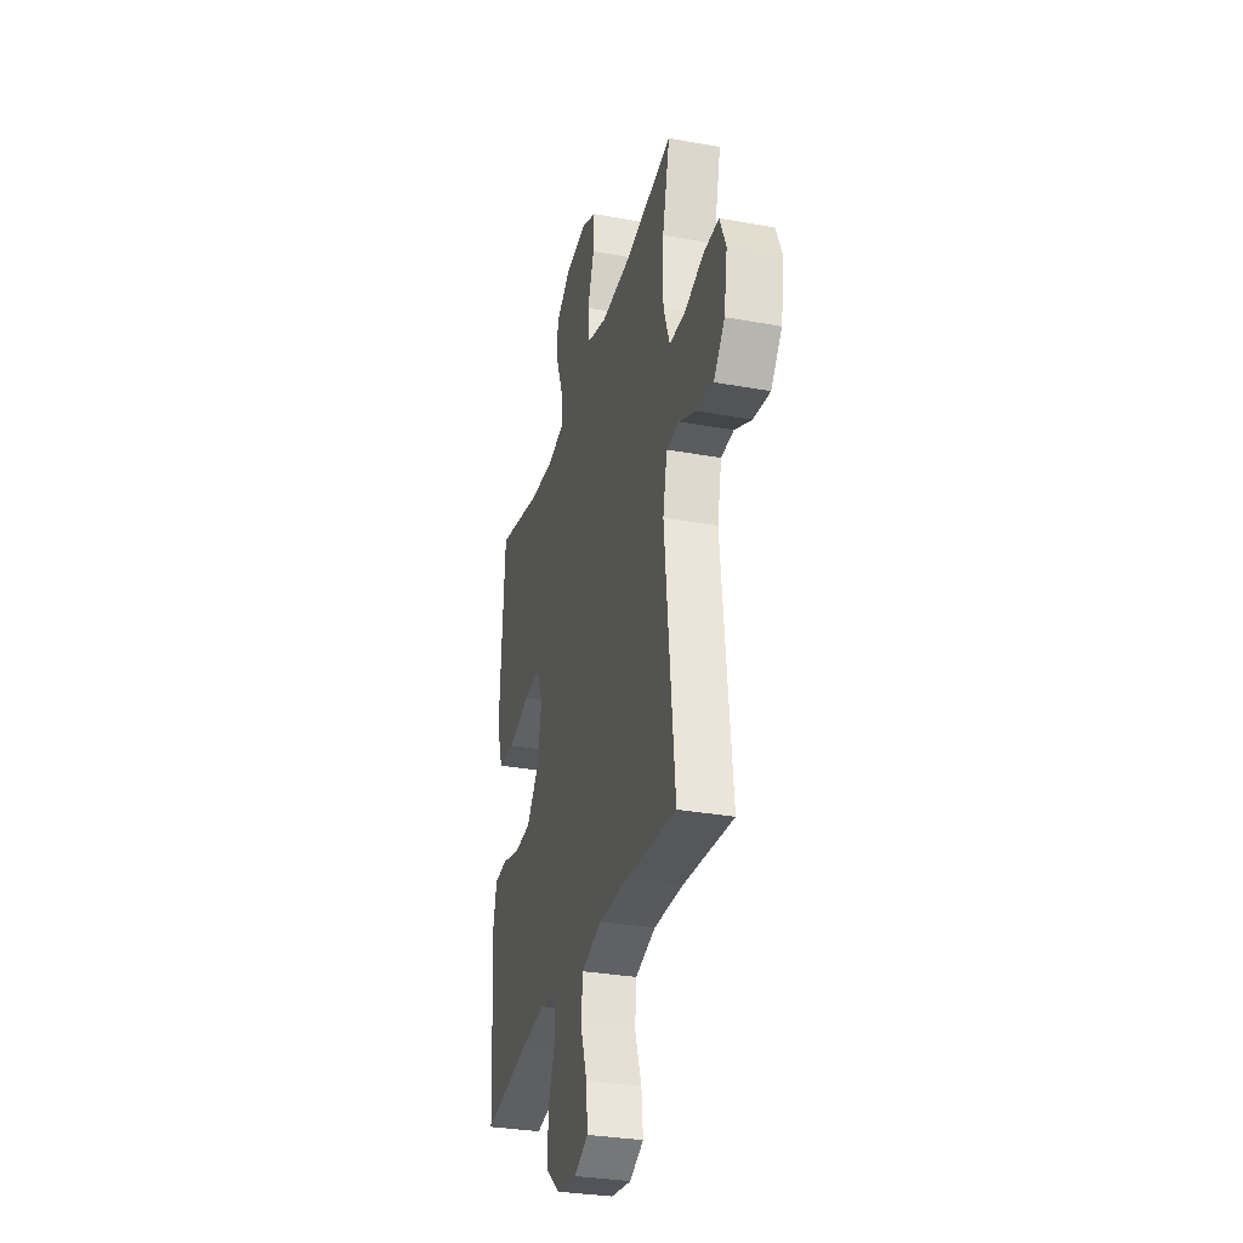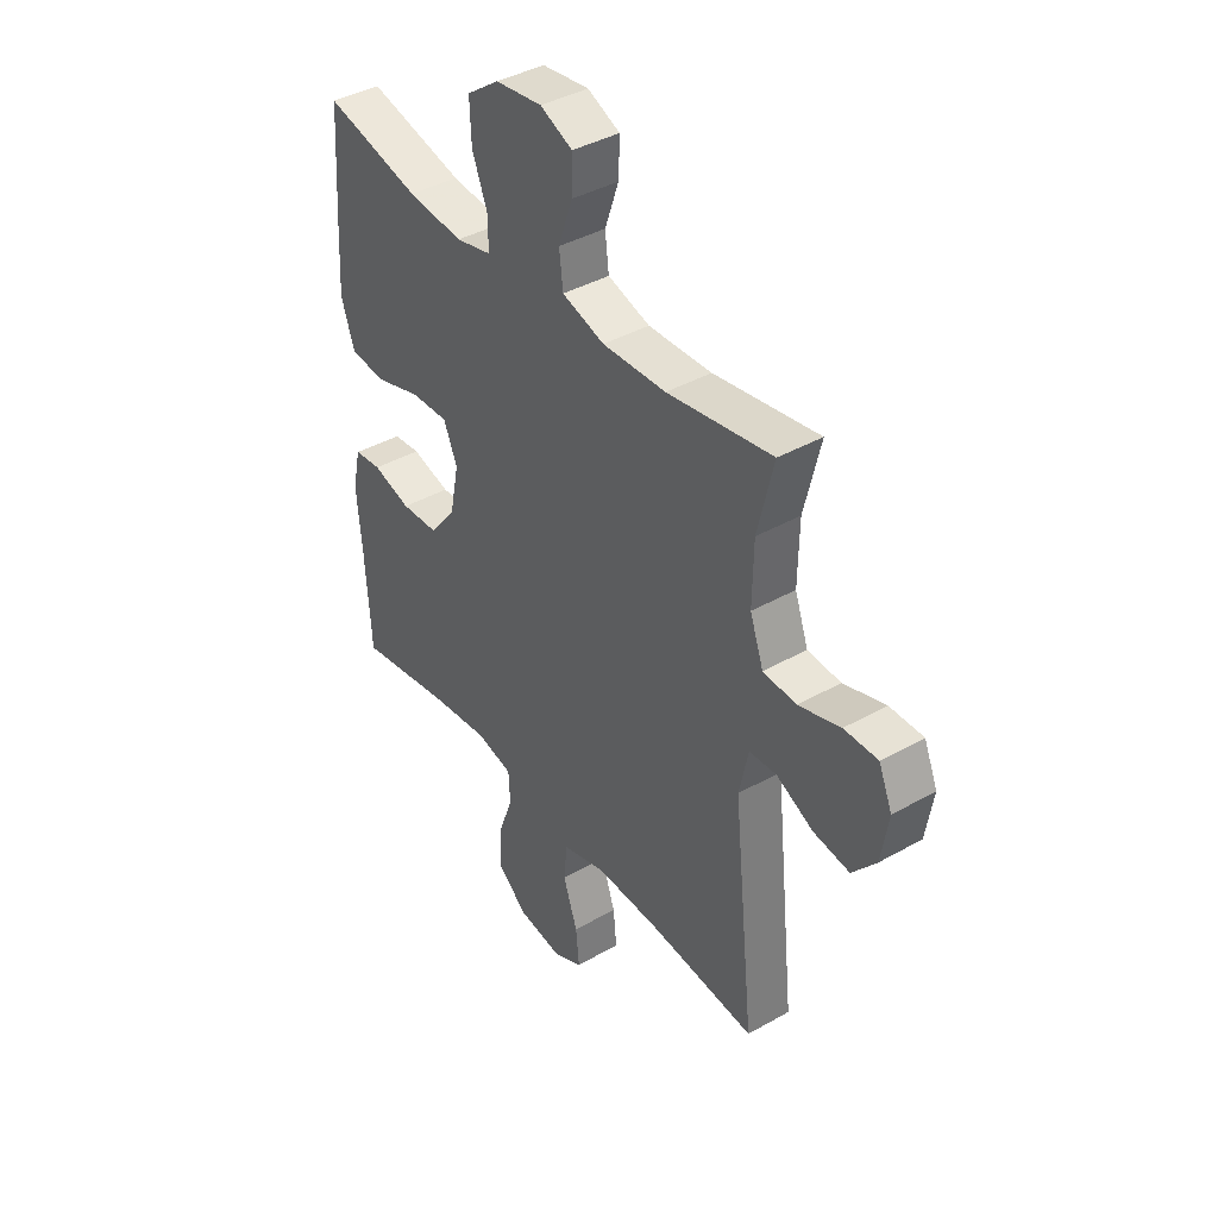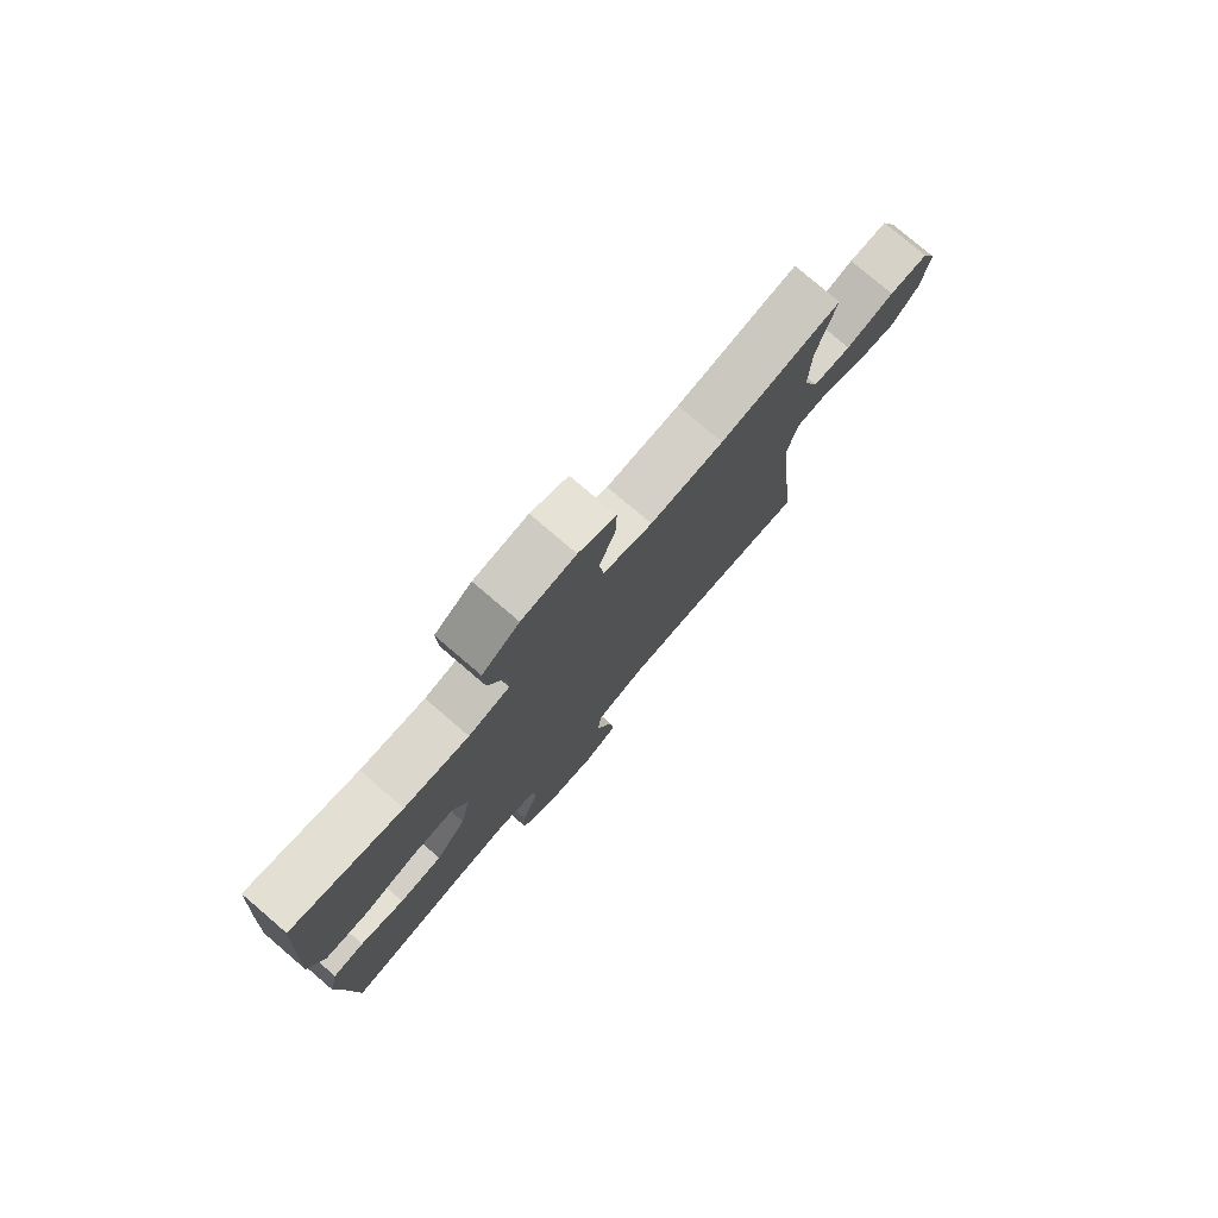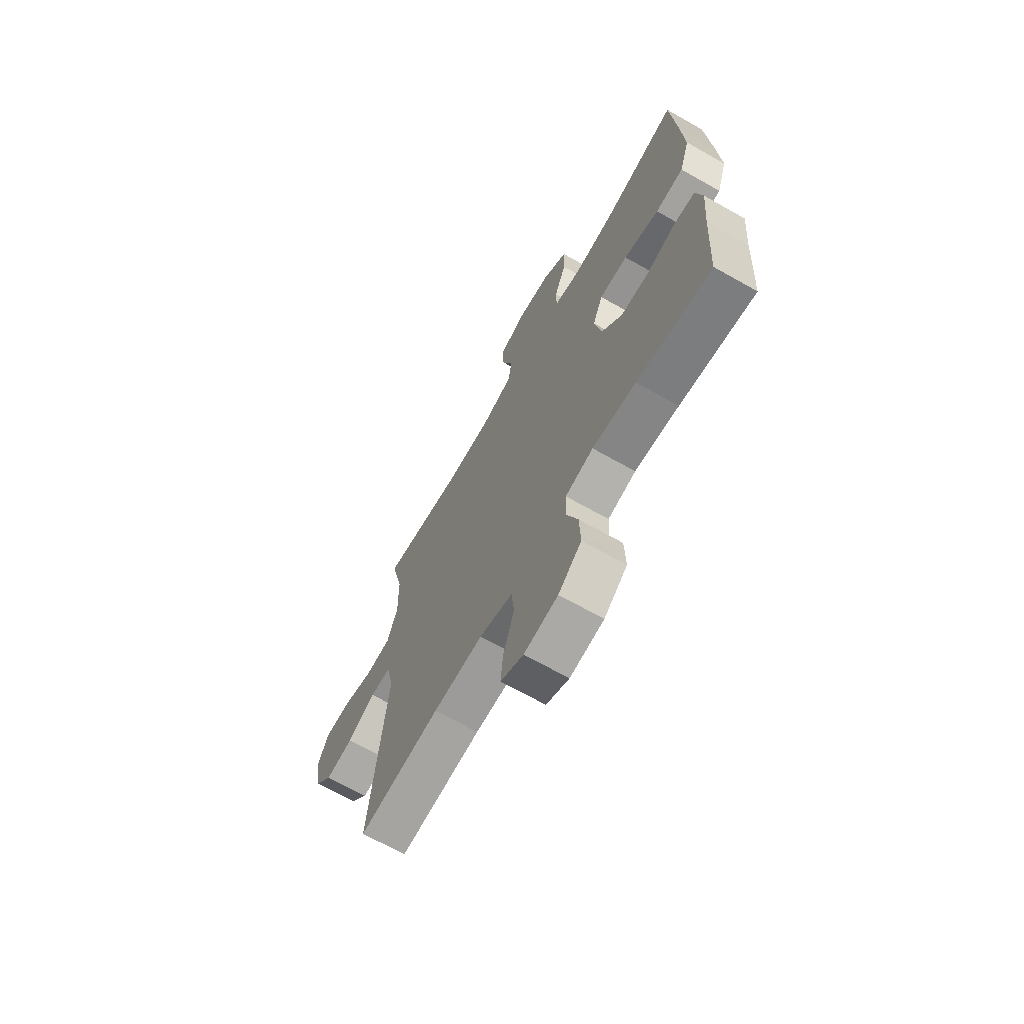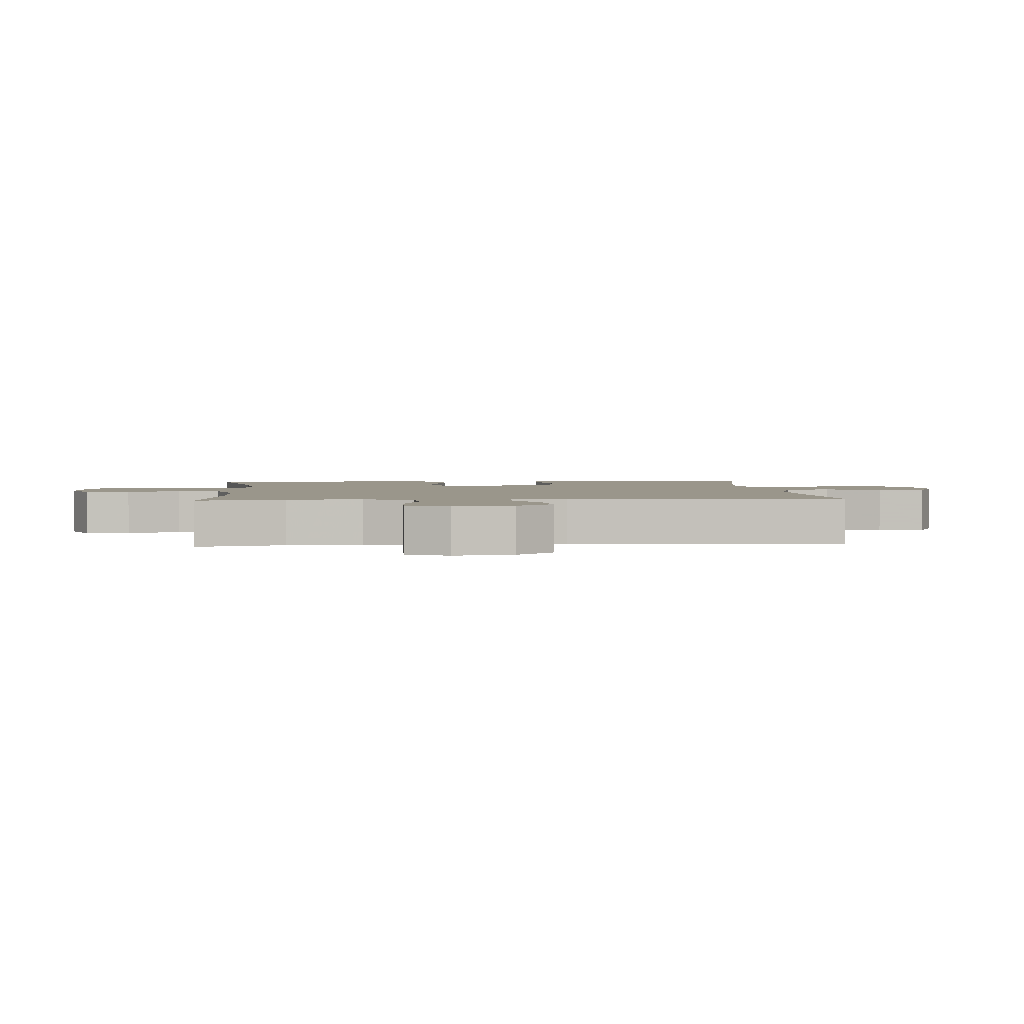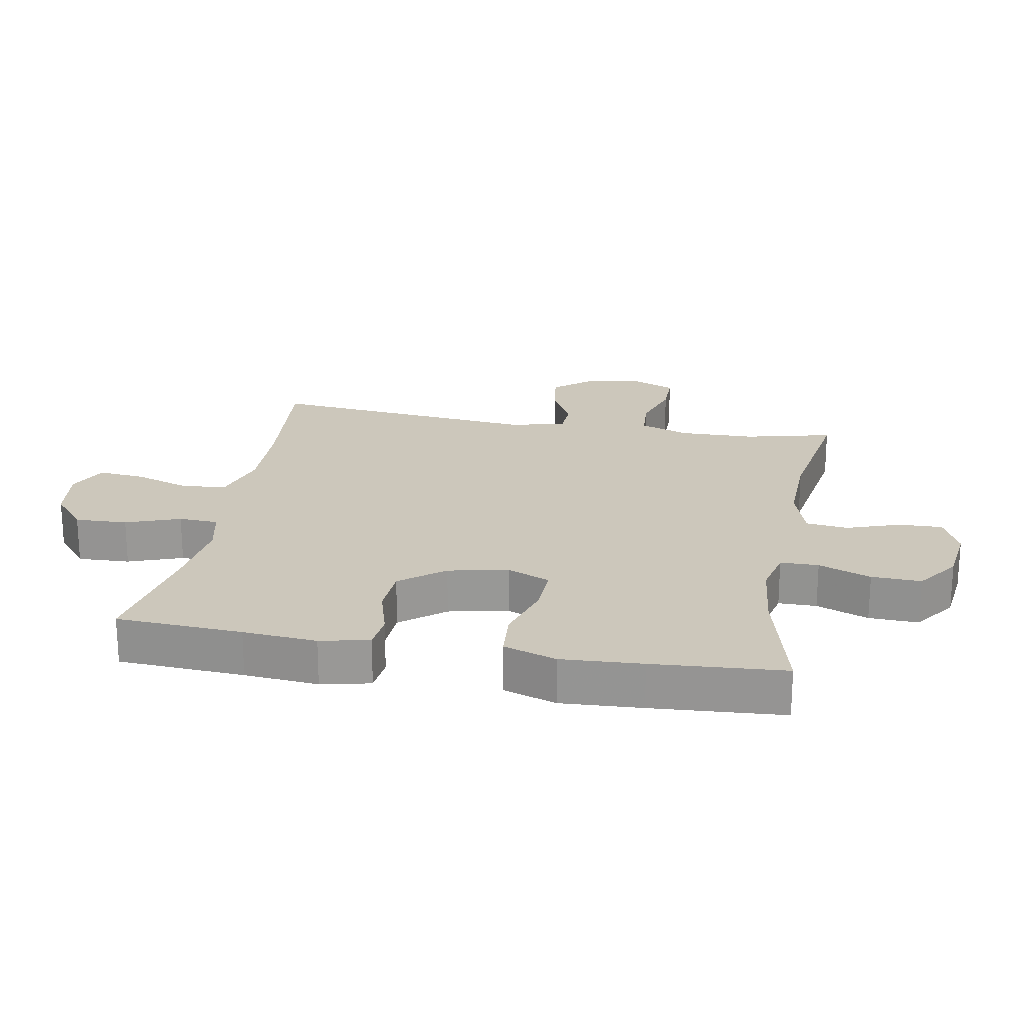
<metadata>
{"format":"obj","ext":"obj","renderer":"f3d","projection":"perspective","resolution":1024,"background":"white","views":[{"elev":-31.6,"azim":75.6,"up":"+Z"},{"elev":40.1,"azim":55.0,"up":"+Z"},{"elev":78.2,"azim":-49.5,"up":"+Z"},{"elev":-68.2,"azim":-119.5,"up":"+Z"},{"elev":2.4,"azim":85.6,"up":"+Y"},{"elev":21.7,"azim":-79.8,"up":"+Y"}]}
</metadata>
<code>
v 0.5 0.07 -0.5
v 0.278 0.07 -0.479
v 0.143 0.07 -0.475
v 0.052 0.07 -0.502
v 0.045 0.07 -0.572
v 0.075 0.07 -0.659
v 0.082 0.07 -0.732
v 0.02 0.07 -0.762
v -0.072 0.07 -0.749
v -0.135 0.07 -0.697
v -0.132 0.07 -0.615
v -0.101 0.07 -0.53
v -0.104 0.07 -0.468
v -0.18 0.07 -0.451
v -0.298 0.07 -0.465
v -0.5 0.07 -0.5
v -0.512 0.07 -0.302
v -0.522 0.07 -0.186
v -0.505 0.07 -0.109
v -0.448 0.07 -0.103
v -0.368 0.07 -0.126
v -0.29 0.07 -0.122
v -0.235 0.07 -0.053
v -0.216 0.07 0.042
v -0.244 0.07 0.108
v -0.321 0.07 0.106
v -0.417 0.07 0.077
v -0.493 0.07 0.083
v -0.521 0.07 0.166
v -0.514 0.07 0.293
v -0.5 0.07 0.5
v -0.301 0.07 0.451
v -0.185 0.07 0.439
v -0.111 0.07 0.456
v -0.111 0.07 0.516
v -0.143 0.07 0.598
v -0.146 0.07 0.676
v -0.079 0.07 0.724
v 0.018 0.07 0.736
v 0.085 0.07 0.706
v 0.083 0.07 0.637
v 0.054 0.07 0.554
v 0.062 0.07 0.488
v 0.15 0.07 0.461
v 0.282 0.07 0.465
v 0.5 0.07 0.5
v 0.467 0.07 0.362
v 0.465 0.07 0.244
v 0.493 0.07 0.166
v 0.562 0.07 0.161
v 0.649 0.07 0.188
v 0.719 0.07 0.188
v 0.747 0.07 0.122
v 0.732 0.07 0.029
v 0.683 0.07 -0.03
v 0.608 0.07 -0.019
v 0.531 0.07 0.019
v 0.474 0.07 0.016
v 0.455 0.07 -0.073
v 0.5 0 -0.5
v 0.278 0 -0.479
v 0.143 0 -0.475
v 0.052 0 -0.502
v 0.045 0 -0.572
v 0.075 0 -0.659
v 0.082 0 -0.732
v 0.02 0 -0.762
v -0.072 0 -0.749
v -0.135 0 -0.697
v -0.132 0 -0.615
v -0.101 0 -0.53
v -0.104 0 -0.468
v -0.18 0 -0.451
v -0.298 0 -0.465
v -0.5 0 -0.5
v -0.512 0 -0.302
v -0.522 0 -0.186
v -0.505 0 -0.109
v -0.448 0 -0.103
v -0.368 0 -0.126
v -0.29 0 -0.122
v -0.235 0 -0.053
v -0.216 0 0.042
v -0.244 0 0.108
v -0.321 0 0.106
v -0.417 0 0.077
v -0.493 0 0.083
v -0.521 0 0.166
v -0.514 0 0.293
v -0.5 0 0.5
v -0.301 0 0.451
v -0.185 0 0.439
v -0.111 0 0.456
v -0.111 0 0.516
v -0.143 0 0.598
v -0.146 0 0.676
v -0.079 0 0.724
v 0.018 0 0.736
v 0.085 0 0.706
v 0.083 0 0.637
v 0.054 0 0.554
v 0.062 0 0.488
v 0.15 0 0.461
v 0.282 0 0.465
v 0.5 0 0.5
v 0.467 0 0.362
v 0.465 0 0.244
v 0.493 0 0.166
v 0.562 0 0.161
v 0.649 0 0.188
v 0.719 0 0.188
v 0.747 0 0.122
v 0.732 0 0.029
v 0.683 0 -0.03
v 0.608 0 -0.019
v 0.531 0 0.019
v 0.474 0 0.016
v 0.455 0 -0.073
f 54 55 56 57
f 52 53 54 57
f 50 51 52 57
f 49 50 57 58
f 48 49 58 59
f 45 46 47
f 44 45 47 48
f 43 44 48 59
f 39 40 41 42
f 39 42 43
f 38 39 43
f 35 36 37 38
f 34 35 38 43
f 33 34 43 59
f 29 30 31 32
f 26 27 28 29
f 25 26 29 32
f 24 25 32 33
f 18 19 20 21
f 17 18 21 22
f 15 16 17 22
f 14 15 22 23
f 9 10 11 12
f 9 12 13
f 8 9 13
f 5 6 7 8
f 4 5 8 13
f 3 4 13 14
f 33 59 1 2
f 24 33 2 3
f 3 14 23 24
f 116 115 114 113
f 116 113 112 111
f 116 111 110 109
f 117 116 109 108
f 118 117 108 107
f 106 105 104
f 107 106 104 103
f 118 107 103 102
f 101 100 99 98
f 102 101 98
f 102 98 97
f 97 96 95 94
f 102 97 94 93
f 118 102 93 92
f 91 90 89 88
f 88 87 86 85
f 91 88 85 84
f 92 91 84 83
f 80 79 78 77
f 81 80 77 76
f 81 76 75 74
f 82 81 74 73
f 71 70 69 68
f 72 71 68
f 72 68 67
f 67 66 65 64
f 72 67 64 63
f 73 72 63 62
f 61 60 118 92
f 62 61 92 83
f 83 82 73 62
f 1 60 61 2
f 2 61 62 3
f 3 62 63 4
f 4 63 64 5
f 5 64 65 6
f 6 65 66 7
f 7 66 67 8
f 8 67 68 9
f 9 68 69 10
f 10 69 70 11
f 11 70 71 12
f 12 71 72 13
f 13 72 73 14
f 14 73 74 15
f 15 74 75 16
f 16 75 76 17
f 17 76 77 18
f 18 77 78 19
f 19 78 79 20
f 20 79 80 21
f 21 80 81 22
f 22 81 82 23
f 23 82 83 24
f 24 83 84 25
f 25 84 85 26
f 26 85 86 27
f 27 86 87 28
f 28 87 88 29
f 29 88 89 30
f 30 89 90 31
f 31 90 91 32
f 32 91 92 33
f 33 92 93 34
f 34 93 94 35
f 35 94 95 36
f 36 95 96 37
f 37 96 97 38
f 38 97 98 39
f 39 98 99 40
f 40 99 100 41
f 41 100 101 42
f 42 101 102 43
f 43 102 103 44
f 44 103 104 45
f 45 104 105 46
f 46 105 106 47
f 47 106 107 48
f 48 107 108 49
f 49 108 109 50
f 50 109 110 51
f 51 110 111 52
f 52 111 112 53
f 53 112 113 54
f 54 113 114 55
f 55 114 115 56
f 56 115 116 57
f 57 116 117 58
f 58 117 118 59
f 59 118 60 1

</code>
